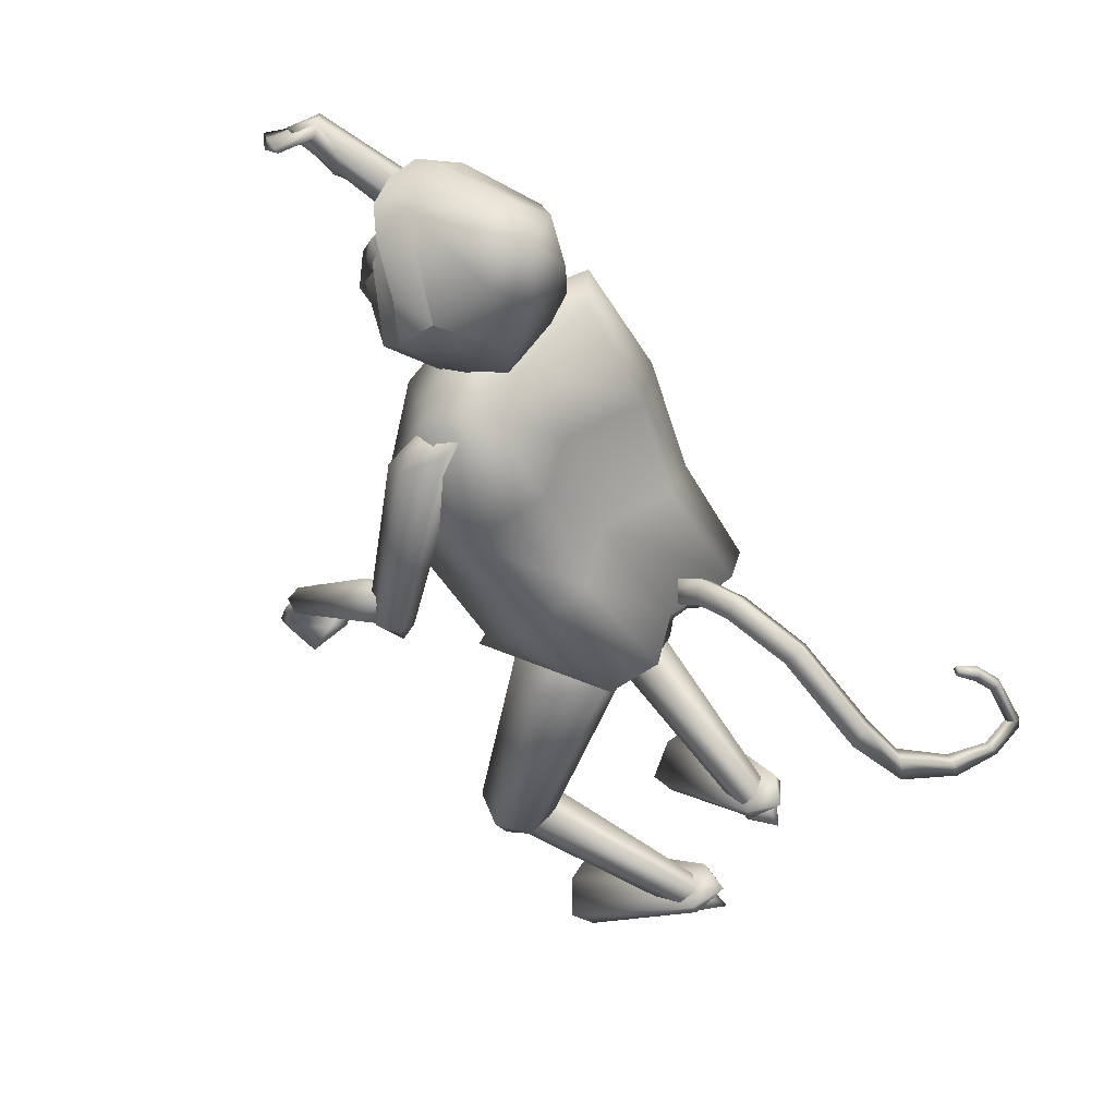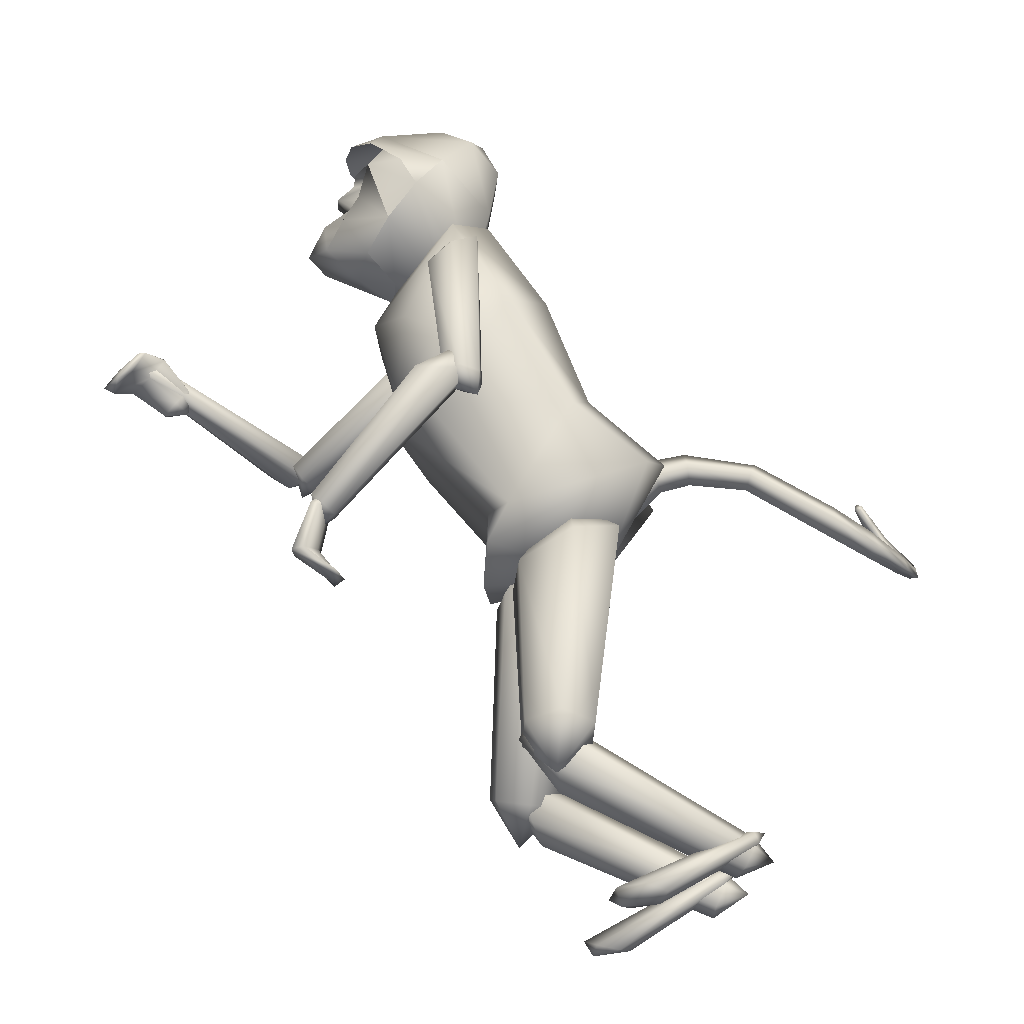
<metadata>
{"format":"obj","ext":"obj","renderer":"f3d","projection":"perspective","resolution":1024,"background":"white","views":[{"elev":57.8,"azim":-143.6,"up":"+Z"},{"elev":-22.2,"azim":177.1,"up":"+Z"}]}
</metadata>
<code>
o hammer_Cylinder.018
v 1.149 -0.3068 1.25
v 1.354 -0.2876 1.584
v 1.132 -0.2932 1.26
v 1.336 -0.274 1.594
v 1.143 -0.2736 1.252
v 1.348 -0.2543 1.586
v 1.16 -0.2872 1.242
v 1.365 -0.2679 1.576
v 1.335 -0.2758 1.574
v 1.383 -0.2044 1.578
v 1.241 -0.1892 1.675
v 1.52 -0.1349 1.482
v 1.202 -0.2977 1.586
v 1.481 -0.2434 1.393
v 1.271 -0.3935 1.672
v 1.55 -0.3392 1.479
v 1.31 -0.285 1.761
v 1.589 -0.2307 1.568
v 1.406 -0.3244 1.578
v 1.455 -0.253 1.581
f 1 2 4
f 1 4 3
f 3 4 6
f 3 6 5
f 4 2 8
f 4 8 6
f 2 1 7
f 2 7 8
f 5 6 8
f 5 8 7
f 1 3 5
f 1 5 7
f 13 9 19
f 13 19 15
f 10 12 14
f 10 14 9
f 15 19 20
f 15 20 17
f 17 20 10
f 17 10 11
f 9 14 16
f 9 16 19
f 14 12 18
f 14 18 16
f 20 18 12
f 20 12 10
f 19 16 18
f 19 18 20
f 11 10 9
f 11 9 13
f 11 13 15
f 11 15 17
o head.002_Sphere.002
v 0.4247 -0.1055 1.677
v 0.469 -0.07943 1.507
v 0.397 0.03199 1.81
v 0.4195 0.06901 1.676
v 0.4652 0.04518 1.506
v 0.5296 0.05251 1.472
v 0.6407 0.038 1.499
v 0.4332 -0.01694 1.908
v 0.4641 0.08464 1.864
v 0.5358 0.1602 1.769
v 0.5971 0.1887 1.69
v 0.6601 0.1633 1.611
v 0.7078 0.09065 1.553
v 0.5343 0.03655 1.918
v 0.5373 -0.0642 1.918
v 0.4702 -0.1169 1.865
v 0.5462 -0.1888 1.771
v 0.6092 -0.2142 1.692
v 0.6706 -0.1857 1.612
v 0.7139 -0.1108 1.554
v 0.4 -0.06876 1.811
v 0.5337 -0.0834 1.473
v 0.6437 -0.06275 1.5
v 0.5365 0.1597 1.77
v 0.5355 0.1597 1.77
v 0.6386 -0.1793 1.773
v 0.6345 0.1552 1.772
v 0.5359 -0.01562 1.918
v 0.5971 0.1887 1.69
v 0.6601 0.1633 1.611
v 0.6573 0.07692 1.863
v 0.7115 0.1174 1.777
v 0.6625 -0.09758 1.864
v 0.719 -0.1338 1.778
v 0.6092 -0.2142 1.692
v 0.6706 -0.1857 1.612
v 0.7428 -0.008853 1.816
v 0.6386 -0.1793 1.773
v 0.6345 0.1552 1.772
v 0.6609 -0.007213 1.873
v 0.6407 0.038 1.499
v 0.6601 0.1633 1.611
v 0.7078 0.09065 1.553
v 0.7115 0.1174 1.777
v 0.7323 0.07996 1.71
v 0.8044 0.05999 1.575
v 0.719 -0.1338 1.778
v 0.7375 -0.09453 1.711
v 0.8084 -0.07563 1.575
v 0.7275 -0.009683 1.532
v 0.6706 -0.1857 1.612
v 0.7139 -0.1108 1.554
v 0.6437 -0.06275 1.5
v 0.7841 -0.03472 1.737
v 0.7826 0.01333 1.737
v 0.7428 -0.008853 1.816
v 0.6852 -0.05595 1.788
v 0.6833 0.04646 1.788
v 0.7495 -0.0397 1.711
v 0.748 0.0193 1.711
v 0.8495 -0.008045 1.587
v 0.8128 0.00517 1.665
v 0.8133 -0.02342 1.665
v 0.7299 0.02391 1.729
v 0.7325 -0.04205 1.73
v 0.7083 -0.02598 1.782
v 0.7069 0.007892 1.783
v 0.7472 -0.001766 1.78
v 0.7483 -0.01744 1.778
v 0.7722 -0.09839 1.645
v 0.7603 -0.0549 1.655
v 0.7579 0.03662 1.655
v 0.7672 0.0832 1.644
v 0.7571 -0.07879 1.86
v 0.7681 -0.01163 1.862
v 0.7057 0.1078 1.84
v 0.7533 0.05439 1.859
v 0.6089 -0.1824 1.772
v 0.6961 -0.1445 1.828
v 0.686 -0.01306 1.897
v 0.686 -0.07393 1.896
v 0.68 0.04829 1.895
f 22 21 24
f 22 24 25
f 27 26 32
f 27 32 33
f 26 25 31
f 26 31 32
f 25 24 30
f 25 30 31
f 24 23 29
f 24 29 45
f 24 45 30
f 30 45 44
f 97 102 100
f 97 100 95
f 99 37 98
f 94 101 99
f 40 39 42
f 40 42 43
f 42 22 25
f 42 25 26
f 21 41 23
f 21 23 24
f 43 42 26
f 43 26 27
f 41 28 23
f 23 28 29
f 29 28 34
f 34 28 48
f 35 28 36
f 39 38 22
f 39 22 42
f 21 22 38
f 21 38 37
f 41 21 37
f 41 37 36
f 36 28 41
f 37 38 98
f 44 102 96
f 47 44 96
f 31 30 44
f 31 44 47
f 28 35 48
f 95 100 101
f 95 101 94
f 38 46 98
f 101 35 36
f 101 36 37
f 102 34 48
f 102 48 100
f 100 48 35
f 100 35 101
f 29 34 102
f 45 29 102
f 45 102 44
f 101 37 99
f 102 97 96
f 52 49 59
f 52 51 60
f 52 60 57
f 54 55 56
f 52 59 51
f 55 54 58
f 54 53 58
f 57 60 53
f 57 53 54
f 50 49 52
f 63 62 93
f 63 93 66
f 65 62 64
f 79 74 85
f 88 76 89
f 90 68 71
f 70 73 61
f 70 61 63
f 70 63 66
f 70 69 72
f 70 72 73
f 84 75 80
f 79 80 75
f 79 75 74
f 67 68 77
f 64 76 78
f 89 76 86
f 76 67 77
f 65 64 78
f 69 81 83
f 91 79 68
f 91 68 90
f 66 93 92
f 81 66 82
f 83 81 82
f 69 70 81
f 70 66 81
f 66 92 82
f 79 91 83
f 79 83 82
f 79 82 80
f 84 65 78
f 65 84 80
f 68 79 85
f 76 77 86
f 77 68 85
f 76 87 78
f 87 84 78
f 75 88 89
f 75 89 74
f 75 84 87
f 75 87 88
f 77 85 86
f 74 89 86
f 74 86 85
f 91 69 83
f 69 91 90
f 69 90 71
f 69 71 72
f 93 65 80
f 93 80 92
f 62 65 93
f 92 80 82
f 68 67 71
f 88 87 76
o Cylinder.013_Cylinder
v 0.1231 -0.01107 0.9555
v 0.02956 -0.01109 1.051
v 0.1516 -0.04427 0.9884
v 0.04549 -0.04507 1.089
v 0.1231 -0.07748 0.9555
v 0.02694 -0.07746 1.049
v 0.09468 -0.04427 0.9226
v 0.01101 -0.04347 1.011
v -0.04873 -0.009085 1.071
v -0.04619 -0.04342 1.108
v -0.05337 -0.07535 1.068
v -0.05592 -0.04101 1.03
v -0.1972 -0.001724 1.053
v -0.2134 -0.0359 1.082
v -0.2036 -0.06775 1.046
v -0.1873 -0.03358 1.017
v -0.3838 0.01508 0.9327
v -0.3899 -0.01655 0.9705
v -0.3738 -0.05056 0.9413
v -0.3677 -0.01892 0.9035
v -0.4914 -0.01206 0.8681
v -0.4782 -0.02305 0.9125
v -0.4496 -0.04849 0.9018
v -0.4629 -0.03749 0.8574
v -0.5744 -0.09757 0.8487
v -0.5629 -0.09662 0.8816
v -0.5369 -0.1104 0.879
v -0.5484 -0.1114 0.8461
v -0.6153 -0.1816 0.8615
v -0.6083 -0.1739 0.8831
v -0.5869 -0.1787 0.8836
v -0.5939 -0.1864 0.862
v -0.6249 -0.244 0.8946
v -0.6179 -0.2363 0.9162
v -0.5965 -0.2411 0.9167
v -0.6035 -0.2488 0.8951
v -0.6173 -0.2552 0.9062
v -0.6195 -0.2374 0.9154
v -0.6041 -0.23 0.9051
v -0.6019 -0.2478 0.8959
v -0.5485 -0.2653 0.9851
v -0.5577 -0.2476 0.9873
v -0.5463 -0.2396 0.973
v -0.5371 -0.2572 0.9708
v -0.5052 -0.238 1.03
v -0.5231 -0.2258 1.025
v -0.5171 -0.22 1.006
v -0.4992 -0.2322 1.011
v -0.4785 -0.2017 1.054
v -0.4903 -0.1937 1.051
v -0.4863 -0.19 1.038
v -0.4746 -0.198 1.042
f 103 104 106
f 103 106 105
f 105 106 108
f 105 108 107
f 104 110 114
f 104 114 111
f 104 103 109
f 104 109 110
f 107 108 110
f 107 110 109
f 103 105 107
f 103 107 109
f 114 113 117
f 114 117 118
f 110 108 113
f 110 113 114
f 106 104 111
f 106 111 112
f 108 106 112
f 108 112 113
f 117 116 120
f 117 120 121
f 111 114 118
f 111 118 115
f 112 111 115
f 112 115 116
f 113 112 116
f 113 116 117
f 121 120 124
f 121 124 125
f 118 117 121
f 118 121 122
f 115 118 122
f 115 122 119
f 116 115 119
f 116 119 120
f 124 123 127
f 124 127 128
f 122 121 125
f 122 125 126
f 119 122 126
f 119 126 123
f 120 119 123
f 120 123 124
f 127 130 134
f 127 134 131
f 125 124 128
f 125 128 129
f 126 125 129
f 126 129 130
f 123 126 130
f 123 130 127
f 134 133 137
f 134 137 138
f 128 127 131
f 128 131 132
f 129 128 132
f 129 132 133
f 130 129 133
f 130 133 134
f 138 137 141
f 138 141 142
f 131 134 138
f 131 138 135
f 132 131 135
f 132 135 136
f 133 132 136
f 133 136 137
f 141 140 144
f 141 144 145
f 135 138 142
f 135 142 139
f 136 135 139
f 136 139 140
f 137 136 140
f 137 140 141
f 144 143 147
f 144 147 148
f 142 141 145
f 142 145 146
f 139 142 146
f 139 146 143
f 140 139 143
f 140 143 144
f 147 150 154
f 147 154 151
f 145 144 148
f 145 148 149
f 146 145 149
f 146 149 150
f 143 146 150
f 143 150 147
f 152 151 154
f 152 154 153
f 148 147 151
f 148 151 152
f 149 148 152
f 149 152 153
f 150 149 153
f 150 153 154
o Cylinder.012_Cylinder.000
v 1.174 -0.287 1.327
v 1.28 -0.2377 1.384
v 1.201 -0.3071 1.3
v 1.324 -0.2802 1.345
v 1.198 -0.3253 1.305
v 1.349 -0.2718 1.355
v 1.169 -0.3235 1.336
v 1.312 -0.2417 1.39
v 1.141 -0.3035 1.363
v 1.261 -0.2072 1.423
v 1.144 -0.2852 1.359
v 1.246 -0.2041 1.421
v 1.313 -0.2301 1.364
v 1.144 -0.3078 1.306
v 1.24 -0.2765 1.387
v 1.281 -0.302 1.356
v 1.288 -0.3237 1.37
v 1.253 -0.32 1.417
v 1.212 -0.2946 1.449
v 1.205 -0.2728 1.434
f 169 156 158
f 169 158 170
f 170 158 160
f 170 160 171
f 171 160 162
f 171 162 172
f 172 162 164
f 172 164 173
f 166 164 167
f 174 166 156
f 174 156 169
f 173 164 166
f 173 166 174
f 157 159 168
f 160 167 162
f 156 166 167
f 158 156 167
f 160 158 167
f 164 162 167
f 155 157 168
f 159 161 168
f 165 168 163
f 161 163 168
f 165 155 168
f 155 169 170
f 155 170 157
f 157 170 171
f 157 171 159
f 159 171 172
f 159 172 161
f 161 172 173
f 161 173 163
f 169 155 165
f 169 165 174
f 163 173 174
f 163 174 165
o Cylinder.011_Cylinder.013
v 0.8836 -0.3349 1.185
v 0.6281 -0.1818 1.401
v 0.8761 -0.3733 1.201
v 0.5981 -0.2301 1.444
v 0.8456 -0.4042 1.183
v 0.5134 -0.2534 1.449
v 0.8227 -0.3968 1.148
v 0.4587 -0.2283 1.41
v 0.8302 -0.3584 1.132
v 0.4887 -0.18 1.367
v 0.8607 -0.3275 1.151
v 0.5734 -0.1568 1.363
v 0.5119 -0.187 1.448
v 0.8618 -0.402 1.129
f 175 176 178
f 175 178 177
f 177 178 180
f 177 180 179
f 179 180 182
f 179 182 181
f 181 182 184
f 181 184 183
f 186 184 187
f 176 175 185
f 176 185 186
f 183 184 186
f 183 186 185
f 177 179 188
f 180 187 182
f 176 186 187
f 178 176 187
f 180 178 187
f 184 182 187
f 175 177 188
f 179 181 188
f 185 188 183
f 181 183 188
f 185 175 188
o Cylinder.010_Cylinder.012
v 1.245 -0.3402 1.424
v 0.9423 -0.4311 1.248
v 1.259 -0.3287 1.396
v 0.9418 -0.4213 1.19
v 1.257 -0.2916 1.383
v 0.8936 -0.3794 1.144
v 1.242 -0.2661 1.398
v 0.846 -0.3473 1.156
v 1.228 -0.2777 1.426
v 0.8466 -0.3571 1.213
v 1.229 -0.3147 1.439
v 0.8947 -0.399 1.259
v 0.8549 -0.409 1.17
v 1.276 -0.2683 1.424
f 189 190 192
f 189 192 191
f 191 192 194
f 191 194 193
f 193 194 196
f 193 196 195
f 195 196 198
f 195 198 197
f 200 198 201
f 190 189 199
f 190 199 200
f 197 198 200
f 197 200 199
f 191 193 202
f 194 201 196
f 190 200 201
f 192 190 201
f 194 192 201
f 198 196 201
f 189 191 202
f 193 195 202
f 199 202 197
f 195 197 202
f 199 189 202
o Cylinder.009_Cylinder.011
v 0.8106 0.3743 0.8166
v 0.5934 0.4259 1.101
v 0.8091 0.3411 0.8203
v 0.5758 0.3778 1.13
v 0.7835 0.3171 0.8028
v 0.5043 0.3495 1.147
v 0.7594 0.3262 0.7815
v 0.4503 0.3693 1.135
v 0.7609 0.3594 0.7779
v 0.468 0.4173 1.107
v 0.7865 0.3834 0.7954
v 0.5395 0.4456 1.09
v 0.4967 0.4005 1.166
v 0.7922 0.33 0.7547
f 203 204 206
f 203 206 205
f 205 206 208
f 205 208 207
f 207 208 210
f 207 210 209
f 209 210 212
f 209 212 211
f 214 212 215
f 204 203 213
f 204 213 214
f 211 212 214
f 211 214 213
f 205 207 216
f 208 215 210
f 204 214 215
f 206 204 215
f 208 206 215
f 212 210 215
f 203 205 216
f 207 209 216
f 213 216 211
f 209 211 216
f 213 203 216
o Cylinder.008_Cylinder.009
v 0.5328 0.4178 1.093
v 0.5675 0.2806 1.433
v 0.5259 0.3794 1.077
v 0.5612 0.2096 1.433
v 0.483 0.3607 1.071
v 0.5019 0.1605 1.475
v 0.447 0.3802 1.081
v 0.4489 0.1824 1.517
v 0.4539 0.4186 1.097
v 0.4552 0.2534 1.517
v 0.4968 0.4374 1.103
v 0.5145 0.3025 1.475
v 0.523 0.2035 1.521
v 0.4572 0.4041 1.045
f 217 218 220
f 217 220 219
f 219 220 222
f 219 222 221
f 221 222 224
f 221 224 223
f 223 224 226
f 223 226 225
f 228 226 229
f 218 217 227
f 218 227 228
f 225 226 228
f 225 228 227
f 219 221 230
f 222 229 224
f 218 228 229
f 220 218 229
f 222 220 229
f 226 224 229
f 217 219 230
f 221 223 230
f 227 230 225
f 223 225 230
f 227 217 230
o Cylinder.007_Cylinder.008
v 0.7724 0.3495 0.7928
v 0.7567 0.3125 0.6686
v 0.7689 0.3075 0.8026
v 0.7621 0.2425 0.6857
v 0.7863 0.3033 0.809
v 0.7588 0.2307 0.66
v 0.807 0.3412 0.8055
v 0.7601 0.2888 0.6469
v 0.8104 0.3832 0.7957
v 0.7586 0.3588 0.6413
v 0.7931 0.3873 0.7893
v 0.7563 0.3707 0.6505
v 0.7354 0.282 0.6587
v 0.779 0.3543 0.8339
v 0.7936 0.3289 0.7079
v 0.7902 0.2714 0.7144
v 0.8156 0.2629 0.7097
v 0.8444 0.312 0.6984
v 0.8478 0.3696 0.6919
v 0.8224 0.3781 0.6967
f 245 232 234
f 245 234 246
f 246 234 236
f 246 236 247
f 247 236 238
f 247 238 248
f 248 238 240
f 248 240 249
f 242 240 243
f 250 242 232
f 250 232 245
f 249 240 242
f 249 242 250
f 233 235 244
f 236 243 238
f 232 242 243
f 234 232 243
f 236 234 243
f 240 238 243
f 231 233 244
f 235 237 244
f 241 244 239
f 237 239 244
f 241 231 244
f 231 245 246
f 231 246 233
f 233 246 247
f 233 247 235
f 235 247 248
f 235 248 237
f 237 248 249
f 237 249 239
f 245 231 241
f 245 241 250
f 239 249 250
f 239 250 241
o Cylinder.006_Cylinder.007
v -0.141 0.1197 0.1095
v 0.06227 0.1934 -0.01974
v -0.1161 0.0697 0.1211
v 0.1171 0.1185 -0.01206
v -0.1053 0.07407 0.1426
v 0.1642 0.1363 0.000544
v -0.1194 0.1285 0.1524
v 0.1565 0.229 0.005464
v -0.1443 0.1785 0.1409
v 0.1017 0.3039 -0.00222
v -0.1551 0.1741 0.1194
v 0.05458 0.2861 -0.01482
v 0.1448 0.2037 -0.0282
v -0.1785 0.1066 0.1588
f 251 252 254
f 251 254 253
f 253 254 256
f 253 256 255
f 255 256 258
f 255 258 257
f 257 258 260
f 257 260 259
f 262 260 263
f 252 251 261
f 252 261 262
f 259 260 262
f 259 262 261
f 253 255 264
f 256 263 258
f 252 262 263
f 254 252 263
f 256 254 263
f 260 258 263
f 251 253 264
f 255 257 264
f 261 264 259
f 257 259 264
f 261 251 264
o Cylinder.005_Cylinder.006
v -0.1246 -0.1643 0.1006
v 0.08742 -0.2071 -0.03399
v -0.1209 -0.2154 0.1237
v 0.1089 -0.2925 -0.008173
v -0.1082 -0.211 0.1441
v 0.1602 -0.2925 0.002102
v -0.09937 -0.1556 0.1414
v 0.1899 -0.207 -0.01344
v -0.1031 -0.1045 0.1183
v 0.1684 -0.1216 -0.03926
v -0.1157 -0.1089 0.09789
v 0.1171 -0.1216 -0.04953
v 0.1675 -0.2321 -0.04131
v -0.1625 -0.1505 0.1502
f 265 266 268
f 265 268 267
f 267 268 270
f 267 270 269
f 269 270 272
f 269 272 271
f 271 272 274
f 271 274 273
f 276 274 277
f 266 265 275
f 266 275 276
f 273 274 276
f 273 276 275
f 267 269 278
f 270 277 272
f 266 276 277
f 268 266 277
f 270 268 277
f 274 272 277
f 265 267 278
f 269 271 278
f 275 278 273
f 271 273 278
f 275 265 278
o Cylinder.004_Cylinder.005
v -0.1079 0.1306 0.05214
v 0.2739 0.2315 0.206
v -0.1119 0.09809 0.07979
v 0.2977 0.1869 0.2599
v -0.133 0.1014 0.1234
v 0.3239 0.2073 0.3489
v -0.1503 0.1373 0.1393
v 0.3264 0.2723 0.384
v -0.1463 0.1697 0.1117
v 0.3026 0.3169 0.3301
v -0.1252 0.1664 0.06807
v 0.2763 0.2965 0.2411
v 0.3608 0.2547 0.3148
v -0.1948 0.1101 0.09335
f 279 280 282
f 279 282 281
f 281 282 284
f 281 284 283
f 283 284 286
f 283 286 285
f 285 286 288
f 285 288 287
f 290 288 291
f 280 279 289
f 280 289 290
f 287 288 290
f 287 290 289
f 281 283 292
f 284 291 286
f 280 290 291
f 282 280 291
f 284 282 291
f 288 286 291
f 279 281 292
f 283 285 292
f 289 292 287
f 285 287 292
f 289 279 292
o Cylinder.003_Cylinder.004
v -0.09618 -0.1597 0.03166
v 0.2811 -0.2323 0.2105
v -0.1148 -0.1896 0.05602
v 0.281 -0.2861 0.2611
v -0.1362 -0.1809 0.09878
v 0.3063 -0.2841 0.3526
v -0.1388 -0.1423 0.1172
v 0.3318 -0.2281 0.3936
v -0.1202 -0.1124 0.0928
v 0.3319 -0.1742 0.3431
v -0.09885 -0.1212 0.05005
v 0.3066 -0.1763 0.2515
v 0.3615 -0.2535 0.3247
v -0.1737 -0.1351 0.0818
f 293 294 296
f 293 296 295
f 295 296 298
f 295 298 297
f 297 298 300
f 297 300 299
f 299 300 302
f 299 302 301
f 304 302 305
f 294 293 303
f 294 303 304
f 301 302 304
f 301 304 303
f 295 297 306
f 298 305 300
f 294 304 305
f 296 294 305
f 298 296 305
f 302 300 305
f 293 295 306
f 297 299 306
f 303 306 301
f 299 301 306
f 303 293 306
o Cylinder.002_Cylinder.003
v 0.3994 -0.2623 0.3261
v 0.3895 -0.1519 0.7511
v 0.3317 -0.3172 0.3351
v 0.2839 -0.2331 0.7987
v 0.254 -0.2889 0.3186
v 0.1655 -0.1736 0.8385
v 0.244 -0.2056 0.2931
v 0.1526 -0.03306 0.8307
v 0.3117 -0.1507 0.2841
v 0.2582 0.0481 0.7831
v 0.3894 -0.179 0.3006
v 0.3766 -0.01132 0.7433
v 0.2555 -0.04539 0.9534
v 0.3319 -0.2625 0.2126
f 307 308 310
f 307 310 309
f 309 310 312
f 309 312 311
f 311 312 314
f 311 314 313
f 313 314 316
f 313 316 315
f 318 316 319
f 308 307 317
f 308 317 318
f 315 316 318
f 315 318 317
f 309 311 320
f 312 319 314
f 308 318 319
f 310 308 319
f 312 310 319
f 316 314 319
f 307 309 320
f 311 313 320
f 317 320 315
f 313 315 320
f 317 307 320
o Cylinder.001_Cylinder.002
v 0.3506 0.3106 0.3395
v 0.355 0.1727 0.7523
v 0.352 0.2265 0.3077
v 0.3613 0.02893 0.7335
v 0.279 0.1911 0.2893
v 0.2521 -0.04531 0.7687
v 0.2046 0.2399 0.3027
v 0.1367 0.0242 0.8226
v 0.2032 0.324 0.3345
v 0.1305 0.168 0.8413
v 0.2762 0.3594 0.3529
v 0.2396 0.2422 0.8061
v 0.2367 0.03958 0.9449
v 0.284 0.3109 0.2271
f 321 322 324
f 321 324 323
f 323 324 326
f 323 326 325
f 325 326 328
f 325 328 327
f 327 328 330
f 327 330 329
f 332 330 333
f 322 321 331
f 322 331 332
f 329 330 332
f 329 332 331
f 323 325 334
f 326 333 328
f 322 332 333
f 324 322 333
f 326 324 333
f 330 328 333
f 321 323 334
f 325 327 334
f 331 334 329
f 327 329 334
f 331 321 334
o Cylinder_Cylinder.001
v 0.4263 -0.0113 0.758
v 0.6678 -0.0153 1.327
v 0.4015 -0.2243 0.7921
v 0.6369 -0.1169 1.397
v 0.04603 -0.2054 0.983
v 0.4725 -0.2431 1.573
v 0.06977 0.01387 0.9988
v 0.4286 0.008353 1.577
v 0.07043 0.2231 0.9746
v 0.5117 0.228 1.56
v 0.4259 0.2043 0.7837
v 0.6875 0.0695 1.37
v 0.6065 -0.01184 1.557
v 0.1578 0.004345 0.7763
v 0.5508 -0.2827 1.129
v 0.6104 -0.01435 1.136
v 0.5645 0.2384 1.098
v 0.3742 -0.2407 0.9039
v 0.3814 0.2223 0.8707
v 0.4161 -0.007271 0.9335
v 0.2416 0.2539 1.102
v 0.2153 -0.2408 1.115
v 0.2467 0.01223 1.167
v 0.6176 -0.1779 1.178
v 0.6342 0.1312 1.167
v 0.01948 -0.1343 1.002
v 0.1869 -0.1441 1.152
v 0.4132 -0.1615 1.589
v 0.4263 0.1568 1.589
v 0.1928 0.1381 1.155
v 0.02124 0.1276 1.006
v 0.3798 0.29 1.336
v 0.5448 0.2705 1.27
v 0.2899 0.1482 1.399
v 0.2752 -0.1531 1.388
v 0.3383 -0.2801 1.334
v 0.3402 0.0101 1.394
v 0.5196 -0.2987 1.306
v 0.5813 -0.2428 1.356
v 0.617 0.2179 1.325
f 349 358 372
f 361 369 371
f 361 371 357
f 364 368 366
f 364 366 355
f 346 344 347
f 347 342 362
f 336 346 347
f 338 336 347
f 340 338 347
f 344 363 347
f 349 372 370
f 349 370 356
f 352 349 356
f 351 367 359
f 353 351 350
f 353 350 354
f 354 350 349
f 354 349 352
f 366 367 351
f 355 366 351
f 355 351 353
f 338 340 373
f 346 359 374
f 351 359 350
f 350 358 349
f 350 336 338
f 350 338 358
f 359 346 336
f 359 336 350
f 340 347 362
f 356 370 369
f 356 369 361
f 357 371 368
f 357 368 364
f 363 342 347
f 366 344 367
f 359 367 374
f 368 363 344
f 368 344 366
f 370 340 362
f 370 362 369
f 371 342 363
f 371 363 368
f 369 362 342
f 369 342 371
f 370 372 340
f 373 340 372
f 358 373 372
f 358 338 373
f 344 346 374
f 367 344 374
f 335 354 352
f 335 352 337
f 354 335 345
f 354 345 353
f 343 355 353
f 343 353 345
f 337 339 348
f 335 337 348
f 360 341 348
f 345 348 343
f 365 343 348
f 345 335 348
f 337 352 356
f 337 356 339
f 360 361 357
f 360 357 341
f 365 364 355
f 365 355 343
f 339 356 361
f 339 361 360
f 341 357 364
f 341 364 365
f 341 365 348
f 339 360 348

</code>
